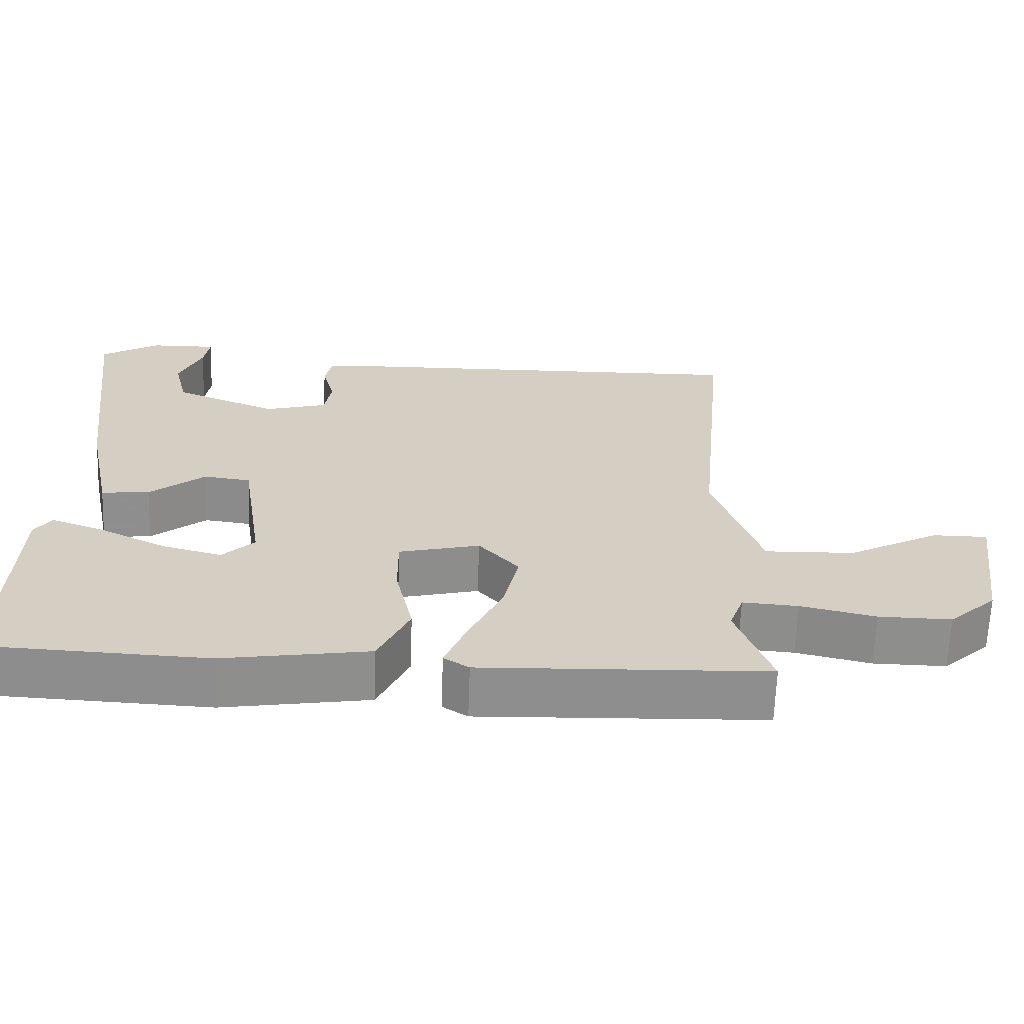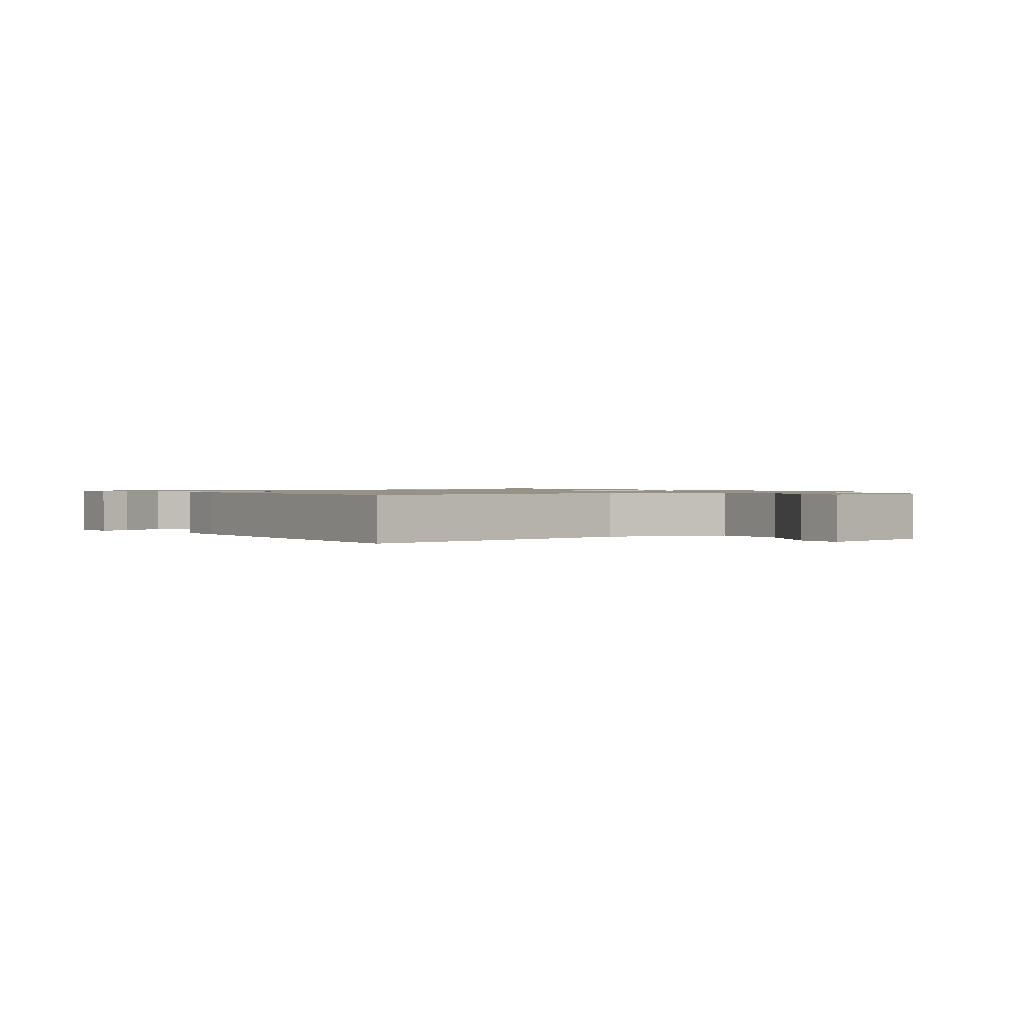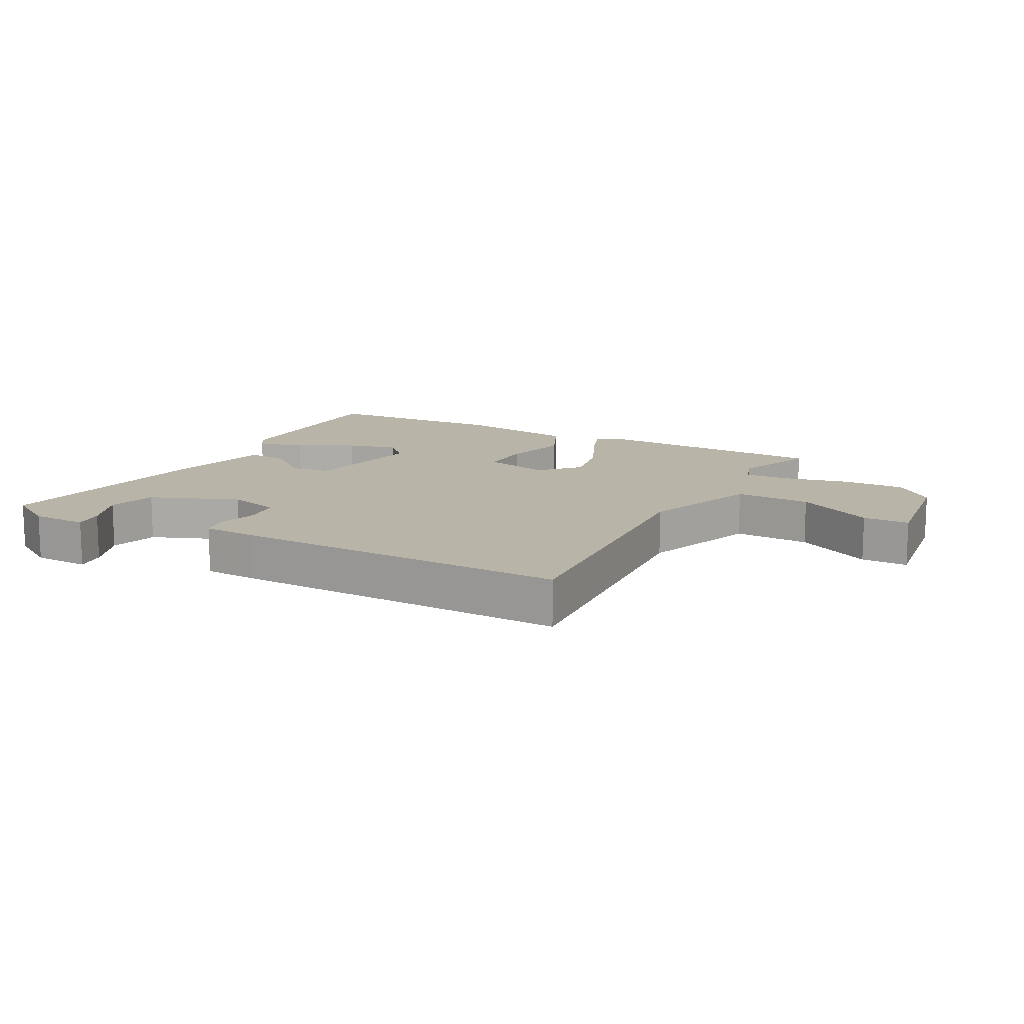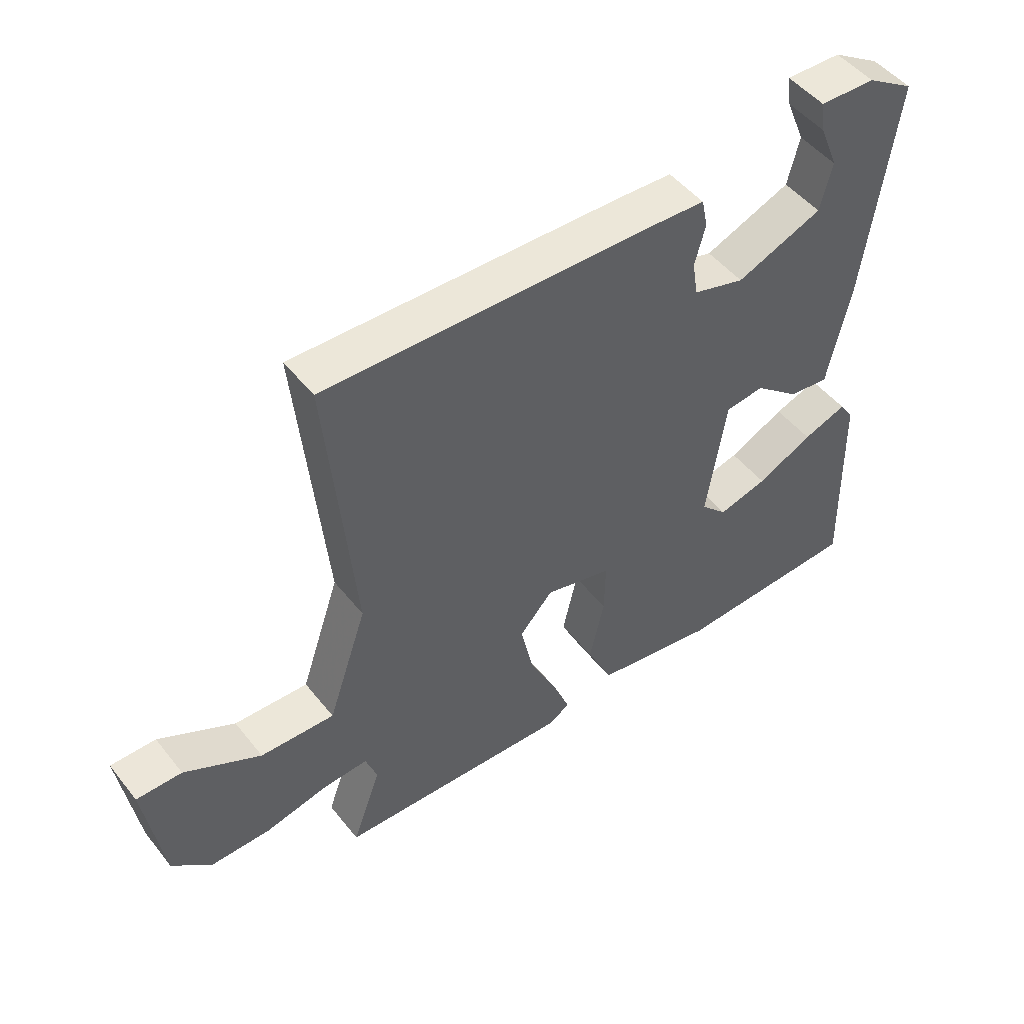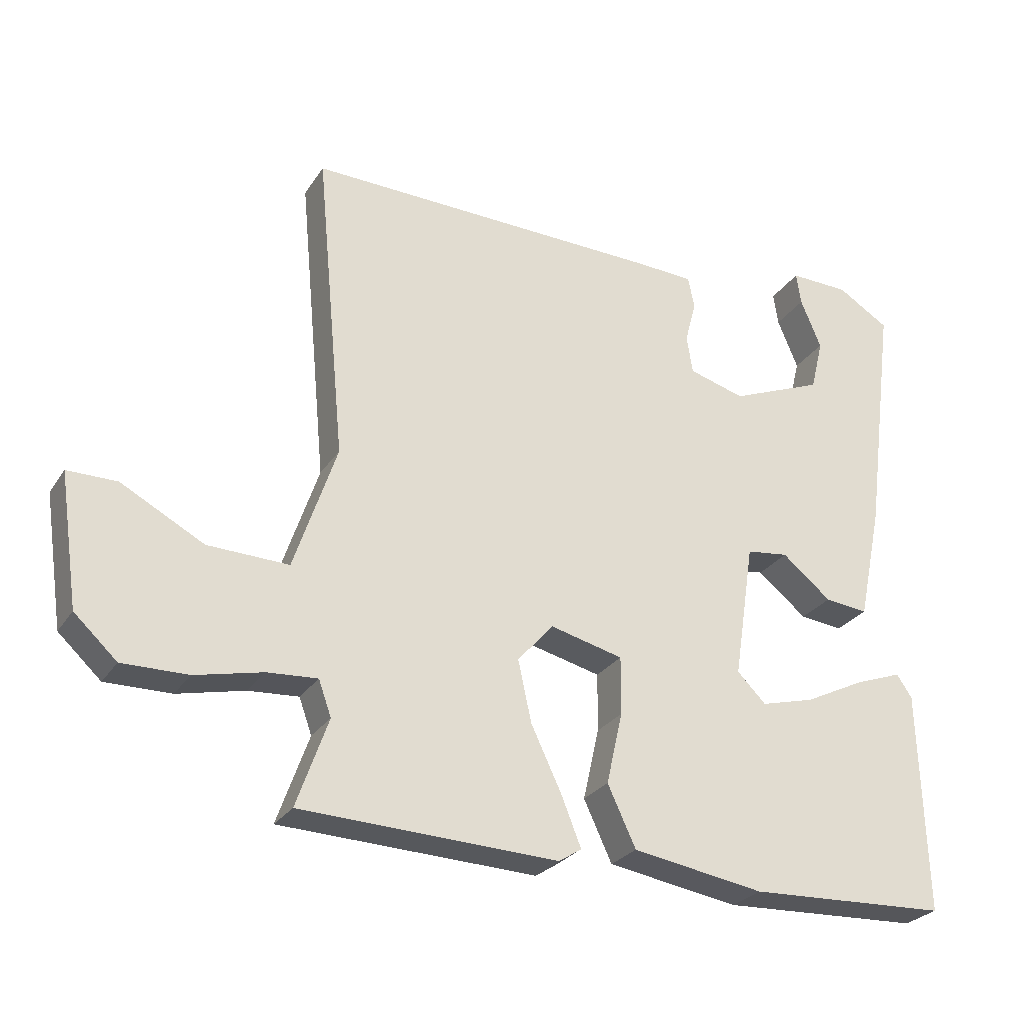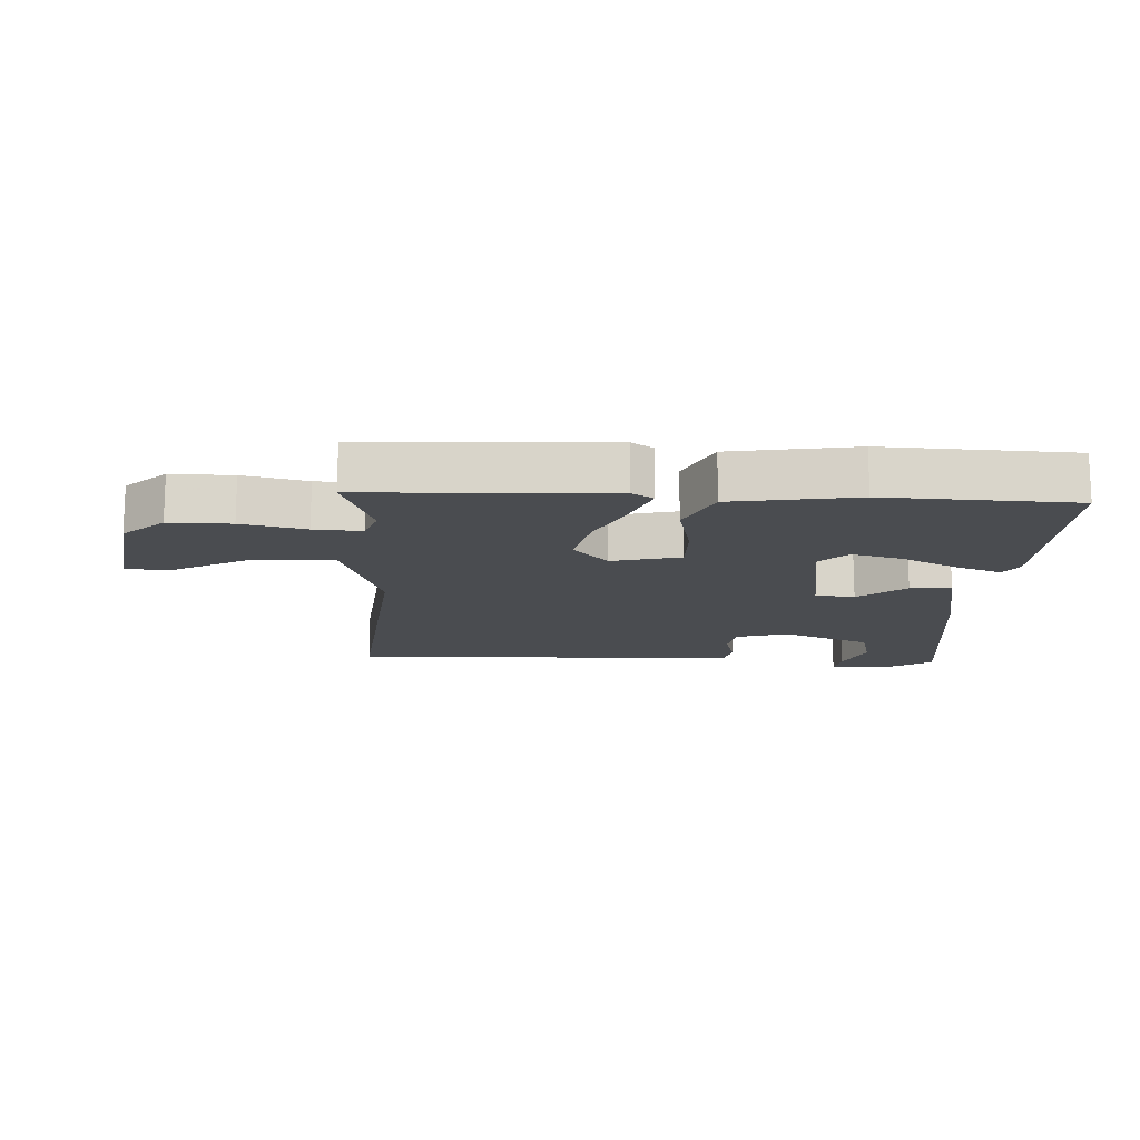
<metadata>
{"format":"obj","ext":"obj","renderer":"f3d","projection":"perspective","resolution":1024,"background":"white","views":[{"elev":-64.9,"azim":-2.1,"up":"+Z"},{"elev":1.1,"azim":53.8,"up":"+Y"},{"elev":13.0,"azim":28.7,"up":"+Y"},{"elev":49.2,"azim":143.2,"up":"+Z"},{"elev":-27.1,"azim":153.8,"up":"+Z"},{"elev":-14.7,"azim":177.2,"up":"+Y"}]}
</metadata>
<code>
v 0.5 0.07 -0.5
v 0.116 0.07 -0.515
v 0.082 0.07 -0.493
v 0.111 0.07 -0.42
v 0.157 0.07 -0.323
v 0.177 0.07 -0.231
v 0.123 0.07 -0.17
v 0.014 0.07 -0.197
v 0.015 0.07 -0.284
v 0.039 0.07 -0.391
v -0.003 0.07 -0.481
v -0.2 0.07 -0.513
v -0.5 0.07 -0.5
v -0.491 0.07 -0.167
v -0.468 0.07 -0.133
v -0.397 0.07 -0.159
v -0.306 0.07 -0.204
v -0.226 0.07 -0.225
v -0.183 0.07 -0.182
v -0.214 0.07 0.021
v -0.277 0.07 0.029
v -0.351 0.07 -0.031
v -0.416 0.07 -0.038
v -0.452 0.07 0.134
v -0.5 0.07 0.5
v -0.422 0.07 0.548
v -0.332 0.07 0.55
v -0.339 0.07 0.501
v -0.37 0.07 0.426
v -0.351 0.07 0.348
v -0.211 0.07 0.291
v -0.127 0.07 0.315
v -0.118 0.07 0.372
v -0.135 0.07 0.437
v -0.125 0.07 0.484
v -0.04 0.07 0.488
v 0.5 0.07 0.5
v 0.456 0.07 0.032
v 0.52 0.07 -0.158
v 0.641 0.07 -0.154
v 0.765 0.07 -0.088
v 0.839 0.07 -0.088
v 0.81 0.07 -0.285
v 0.746 0.07 -0.344
v 0.648 0.07 -0.343
v 0.547 0.07 -0.32
v 0.472 0.07 -0.315
v 0.453 0.07 -0.368
v 0.5 0 -0.5
v 0.116 0 -0.515
v 0.082 0 -0.493
v 0.111 0 -0.42
v 0.157 0 -0.323
v 0.177 0 -0.231
v 0.123 0 -0.17
v 0.014 0 -0.197
v 0.015 0 -0.284
v 0.039 0 -0.391
v -0.003 0 -0.481
v -0.2 0 -0.513
v -0.5 0 -0.5
v -0.491 0 -0.167
v -0.468 0 -0.133
v -0.397 0 -0.159
v -0.306 0 -0.204
v -0.226 0 -0.225
v -0.183 0 -0.182
v -0.214 0 0.021
v -0.277 0 0.029
v -0.351 0 -0.031
v -0.416 0 -0.038
v -0.452 0 0.134
v -0.5 0 0.5
v -0.422 0 0.548
v -0.332 0 0.55
v -0.339 0 0.501
v -0.37 0 0.426
v -0.351 0 0.348
v -0.211 0 0.291
v -0.127 0 0.315
v -0.118 0 0.372
v -0.135 0 0.437
v -0.125 0 0.484
v -0.04 0 0.488
v 0.5 0 0.5
v 0.456 0 0.032
v 0.52 0 -0.158
v 0.641 0 -0.154
v 0.765 0 -0.088
v 0.839 0 -0.088
v 0.81 0 -0.285
v 0.746 0 -0.344
v 0.648 0 -0.343
v 0.547 0 -0.32
v 0.472 0 -0.315
v 0.453 0 -0.368
f 44 45 46
f 43 44 46
f 42 43 46
f 41 42 46
f 40 41 46
f 39 40 46 47
f 38 39 47 48
f 36 37 38
f 35 36 38
f 34 35 38
f 33 34 38
f 32 33 38 48
f 27 28 29
f 26 27 29
f 25 26 29
f 25 29 30
f 24 25 30
f 23 24 30
f 22 23 30
f 21 22 30
f 20 21 30 31
f 15 16 17
f 14 15 17
f 13 14 17
f 12 13 17
f 11 12 17
f 10 11 17
f 10 17 18
f 9 10 18 19
f 3 4 5
f 2 3 5
f 1 2 5
f 48 1 5
f 48 5 6
f 32 48 6 7
f 20 31 32
f 19 20 32
f 9 19 32
f 8 9 32
f 7 8 32
f 94 93 92
f 94 92 91
f 94 91 90
f 94 90 89
f 94 89 88
f 95 94 88 87
f 96 95 87 86
f 86 85 84
f 86 84 83
f 86 83 82
f 86 82 81
f 96 86 81 80
f 77 76 75
f 77 75 74
f 77 74 73
f 78 77 73
f 78 73 72
f 78 72 71
f 78 71 70
f 78 70 69
f 79 78 69 68
f 65 64 63
f 65 63 62
f 65 62 61
f 65 61 60
f 65 60 59
f 65 59 58
f 66 65 58
f 67 66 58 57
f 53 52 51
f 53 51 50
f 53 50 49
f 53 49 96
f 54 53 96
f 55 54 96 80
f 80 79 68
f 80 68 67
f 80 67 57
f 80 57 56
f 80 56 55
f 1 49 50 2
f 2 50 51 3
f 3 51 52 4
f 4 52 53 5
f 5 53 54 6
f 6 54 55 7
f 7 55 56 8
f 8 56 57 9
f 9 57 58 10
f 10 58 59 11
f 11 59 60 12
f 12 60 61 13
f 13 61 62 14
f 14 62 63 15
f 15 63 64 16
f 16 64 65 17
f 17 65 66 18
f 18 66 67 19
f 19 67 68 20
f 20 68 69 21
f 21 69 70 22
f 22 70 71 23
f 23 71 72 24
f 24 72 73 25
f 25 73 74 26
f 26 74 75 27
f 27 75 76 28
f 28 76 77 29
f 29 77 78 30
f 30 78 79 31
f 31 79 80 32
f 32 80 81 33
f 33 81 82 34
f 34 82 83 35
f 35 83 84 36
f 36 84 85 37
f 37 85 86 38
f 38 86 87 39
f 39 87 88 40
f 40 88 89 41
f 41 89 90 42
f 42 90 91 43
f 43 91 92 44
f 44 92 93 45
f 45 93 94 46
f 46 94 95 47
f 47 95 96 48
f 48 96 49 1

</code>
